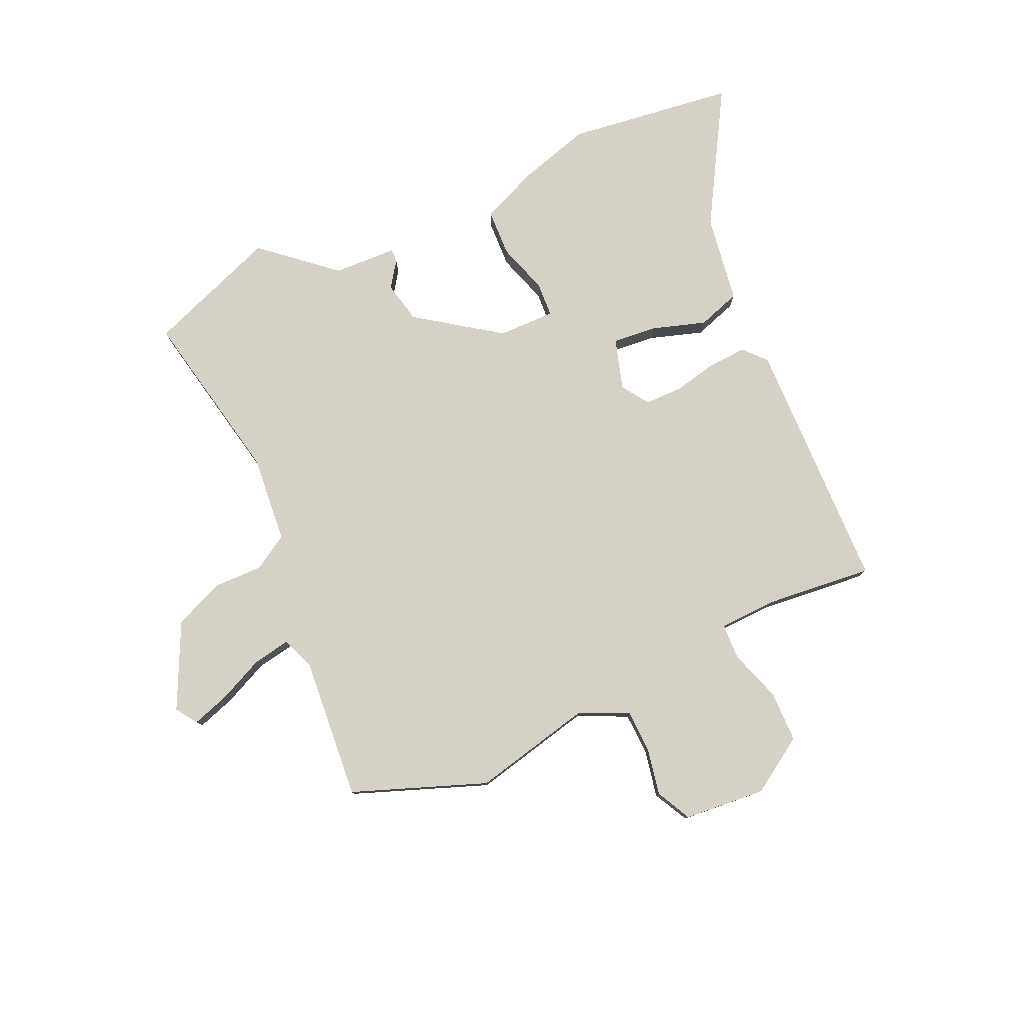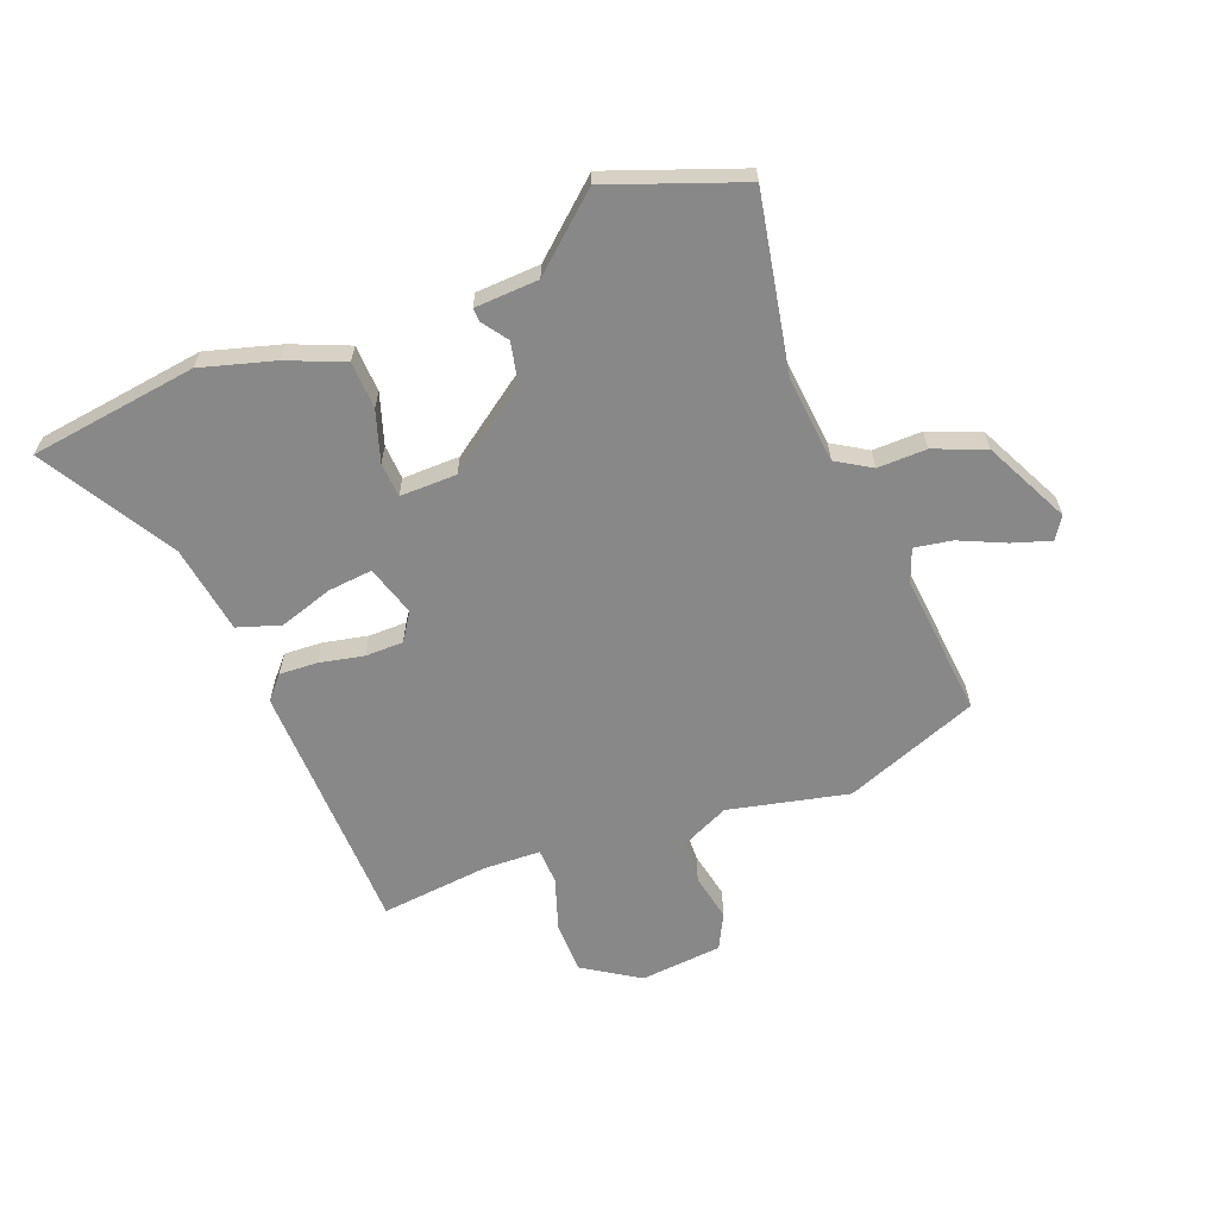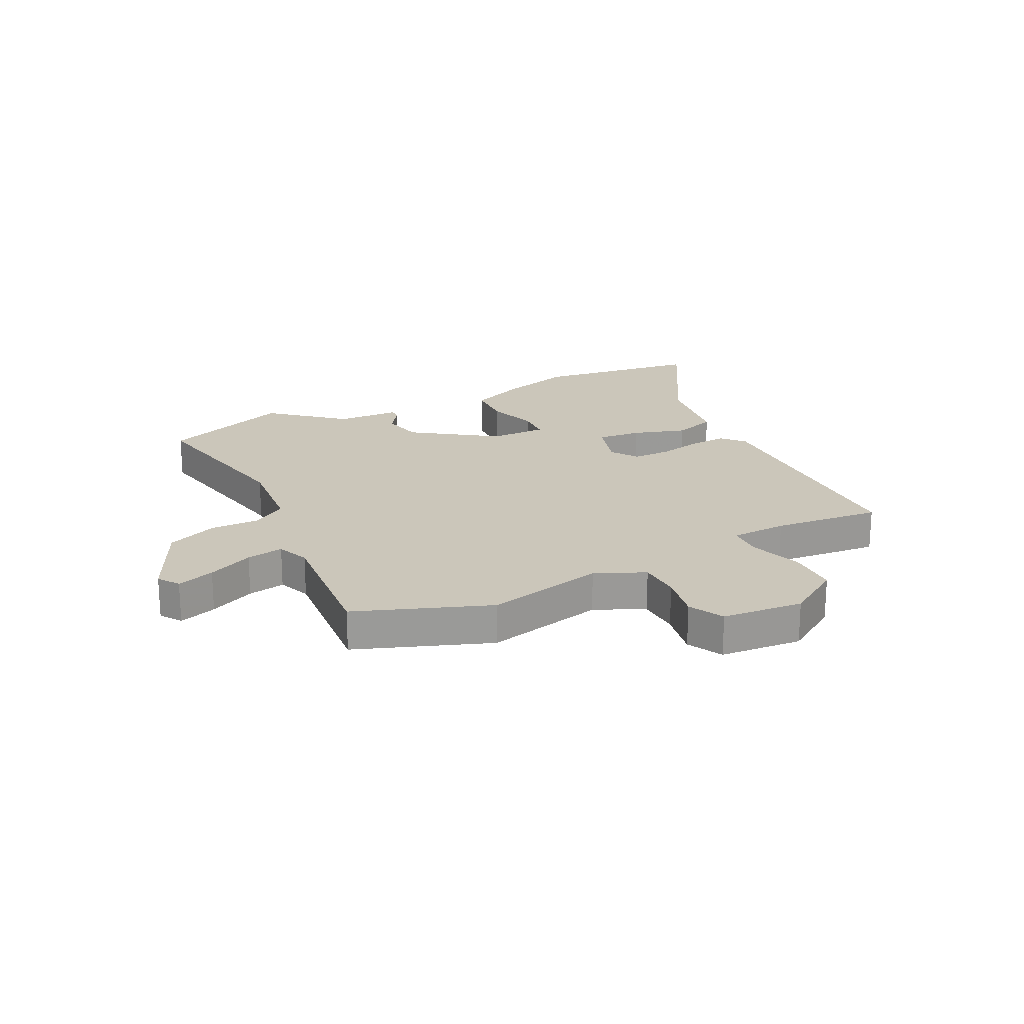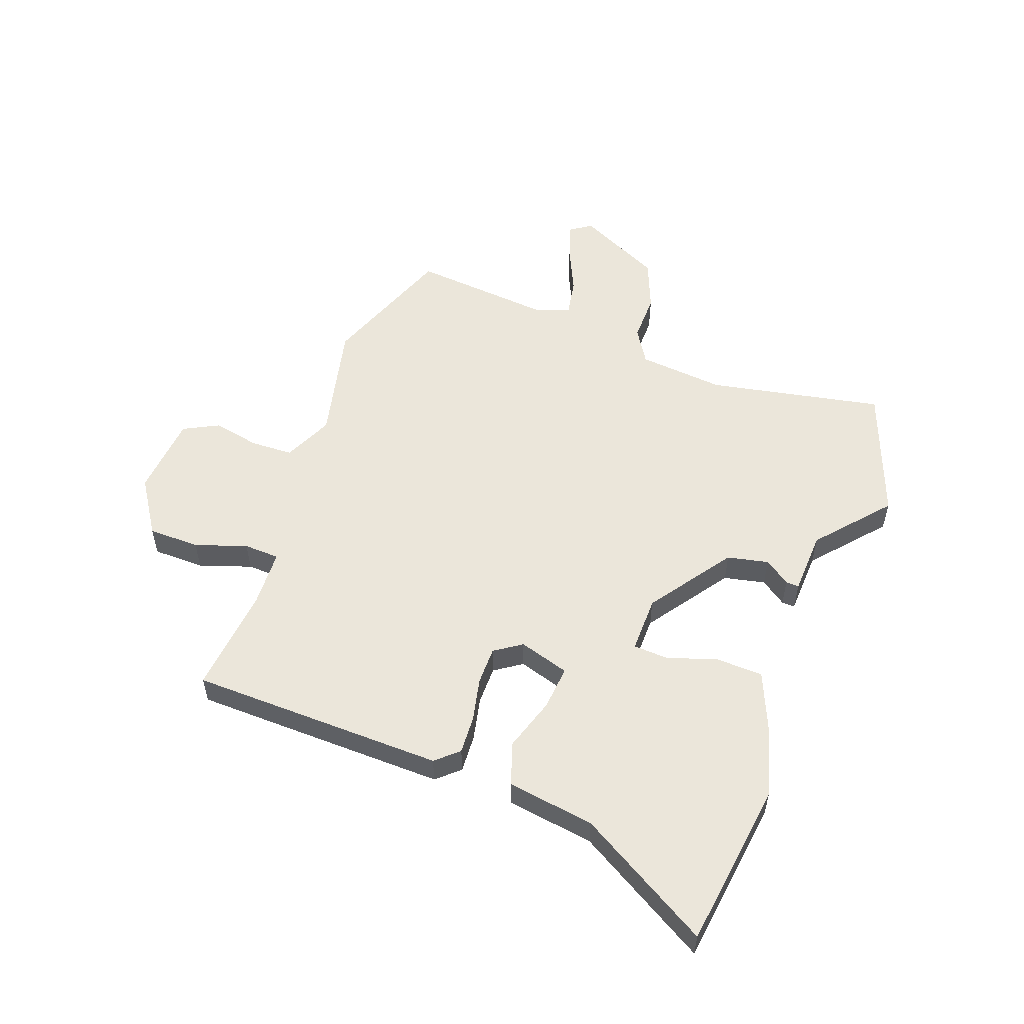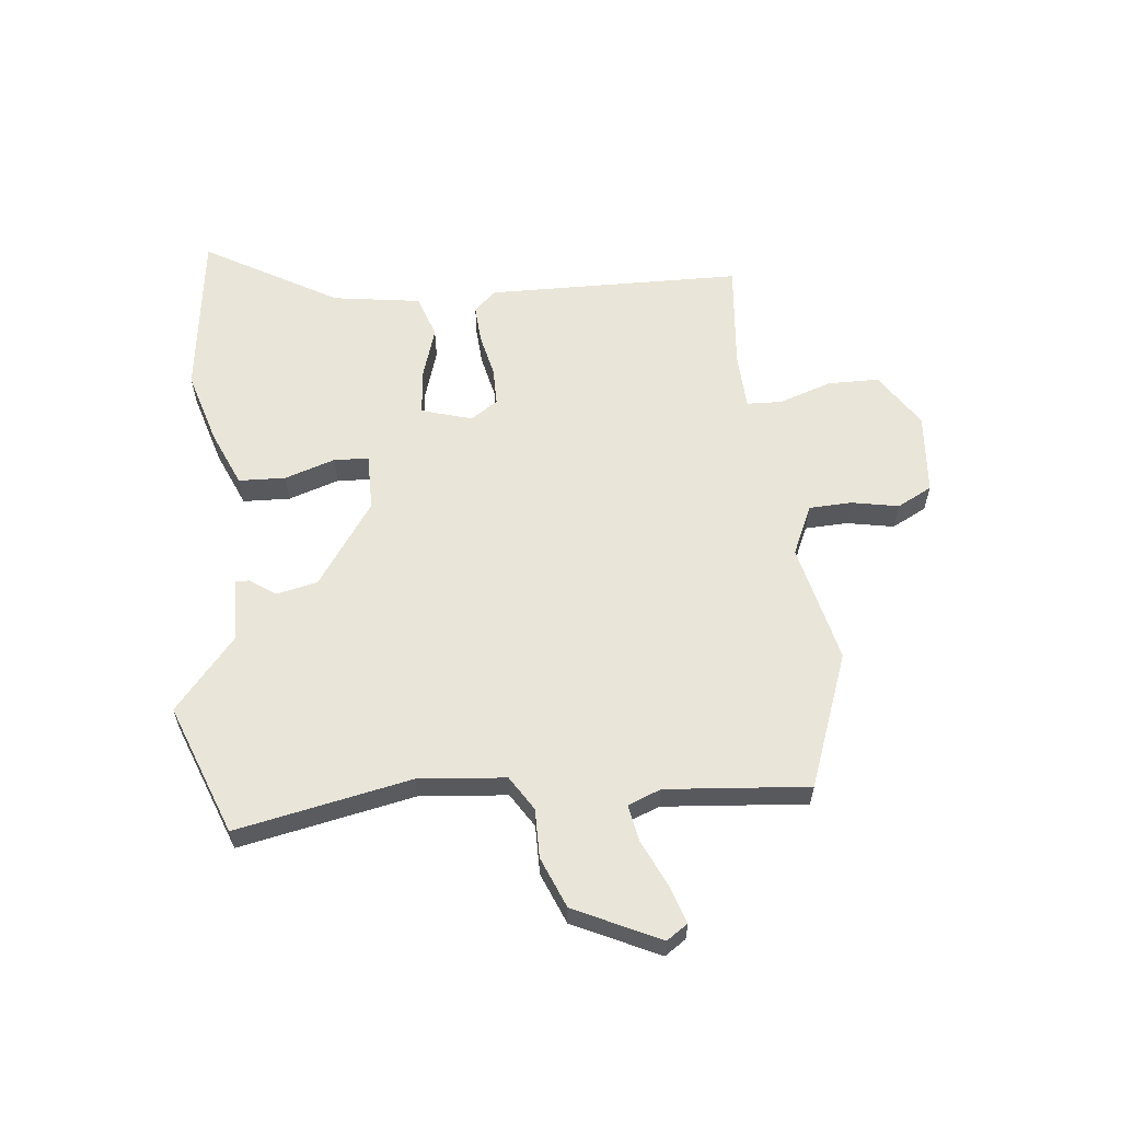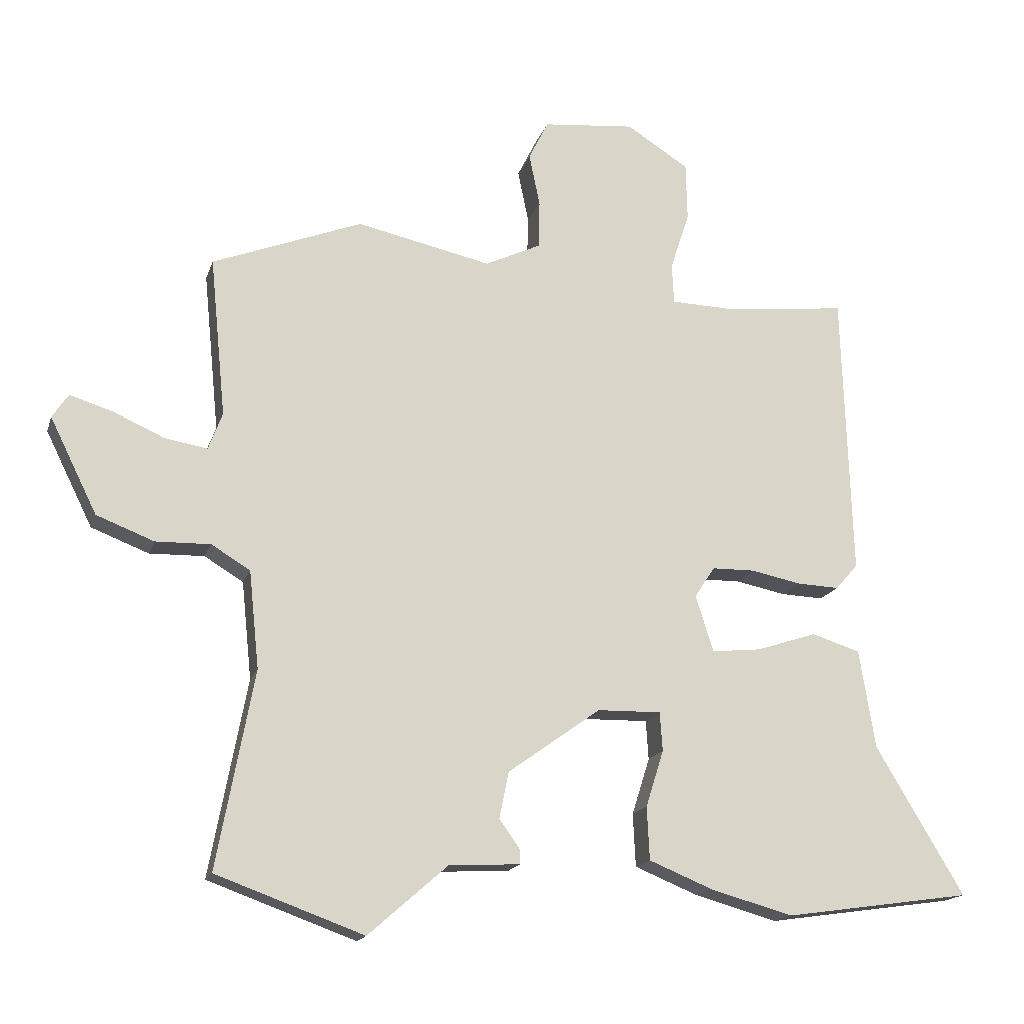
<metadata>
{"format":"obj","ext":"obj","renderer":"f3d","projection":"perspective","resolution":1024,"background":"white","views":[{"elev":79.3,"azim":-24.9,"up":"+Y"},{"elev":-62.8,"azim":-159.1,"up":"+Y"},{"elev":21.2,"azim":-27.3,"up":"+Y"},{"elev":54.8,"azim":109.6,"up":"+Y"},{"elev":59.7,"azim":-96.7,"up":"+Y"},{"elev":-16.6,"azim":-15.2,"up":"+Z"}]}
</metadata>
<code>
v 0.487 0.07 0.503
v 0.501 0.07 0.054
v 0.466 0.07 0.014
v 0.399 0.07 0.017
v 0.321 0.07 0.033
v 0.254 0.07 0.032
v 0.222 0.07 -0.016
v 0.25 0.07 -0.105
v 0.328 0.07 -0.097
v 0.422 0.07 -0.066
v 0.498 0.07 -0.09
v 0.523 0.07 -0.245
v 0.661 0.07 -0.477
v 0.367 0.07 -0.519
v 0.238 0.07 -0.483
v 0.138 0.07 -0.442
v 0.134 0.07 -0.359
v 0.162 0.07 -0.27
v 0.158 0.07 -0.209
v 0.058 0.07 -0.211
v -0.087 0.07 -0.315
v -0.102 0.07 -0.388
v -0.07 0.07 -0.433
v -0.069 0.07 -0.456
v -0.181 0.07 -0.462
v -0.305 0.07 -0.571
v -0.537 0.07 -0.487
v -0.479 0.07 -0.178
v -0.495 0.07 -0.025
v -0.556 0.07 0.012
v -0.642 0.07 0.01
v -0.732 0.07 0.045
v -0.806 0.07 0.194
v -0.781 0.07 0.232
v -0.714 0.07 0.211
v -0.633 0.07 0.175
v -0.567 0.07 0.164
v -0.545 0.07 0.222
v -0.57 0.07 0.473
v -0.335 0.07 0.564
v -0.124 0.07 0.518
v -0.037 0.07 0.559
v -0.035 0.07 0.634
v -0.052 0.07 0.717
v -0.021 0.07 0.779
v 0.123 0.07 0.793
v 0.221 0.07 0.731
v 0.223 0.07 0.64
v 0.193 0.07 0.548
v 0.196 0.07 0.485
v 0.296 0.07 0.482
v 0.487 0 0.503
v 0.501 0 0.054
v 0.466 0 0.014
v 0.399 0 0.017
v 0.321 0 0.033
v 0.254 0 0.032
v 0.222 0 -0.016
v 0.25 0 -0.105
v 0.328 0 -0.097
v 0.422 0 -0.066
v 0.498 0 -0.09
v 0.523 0 -0.245
v 0.661 0 -0.477
v 0.367 0 -0.519
v 0.238 0 -0.483
v 0.138 0 -0.442
v 0.134 0 -0.359
v 0.162 0 -0.27
v 0.158 0 -0.209
v 0.058 0 -0.211
v -0.087 0 -0.315
v -0.102 0 -0.388
v -0.07 0 -0.433
v -0.069 0 -0.456
v -0.181 0 -0.462
v -0.305 0 -0.571
v -0.537 0 -0.487
v -0.479 0 -0.178
v -0.495 0 -0.025
v -0.556 0 0.012
v -0.642 0 0.01
v -0.732 0 0.045
v -0.806 0 0.194
v -0.781 0 0.232
v -0.714 0 0.211
v -0.633 0 0.175
v -0.567 0 0.164
v -0.545 0 0.222
v -0.57 0 0.473
v -0.335 0 0.564
v -0.124 0 0.518
v -0.037 0 0.559
v -0.035 0 0.634
v -0.052 0 0.717
v -0.021 0 0.779
v 0.123 0 0.793
v 0.221 0 0.731
v 0.223 0 0.64
v 0.193 0 0.548
v 0.196 0 0.485
v 0.296 0 0.482
f 47 48 49
f 46 47 49
f 45 46 49
f 44 45 49
f 43 44 49
f 42 43 49 50
f 41 42 50
f 38 39 40 41
f 37 38 41 50
f 34 35 36
f 33 34 36
f 32 33 36
f 31 32 36
f 30 31 36
f 29 30 36 37
f 25 26 27 28
f 25 28 29
f 24 25 29
f 23 24 29
f 22 23 29
f 21 22 29 37
f 16 17 18
f 15 16 18
f 14 15 18
f 13 14 18
f 12 13 18
f 12 18 19
f 11 12 19
f 10 11 19
f 9 10 19
f 8 9 19 20
f 3 4 5
f 2 3 5
f 1 2 5
f 51 1 5
f 51 5 6
f 51 6 7
f 50 51 7
f 37 50 7
f 21 37 7
f 20 21 7
f 7 8 20
f 100 99 98
f 100 98 97
f 100 97 96
f 100 96 95
f 100 95 94
f 101 100 94 93
f 101 93 92
f 92 91 90 89
f 101 92 89 88
f 87 86 85
f 87 85 84
f 87 84 83
f 87 83 82
f 87 82 81
f 88 87 81 80
f 79 78 77 76
f 80 79 76
f 80 76 75
f 80 75 74
f 80 74 73
f 88 80 73 72
f 69 68 67
f 69 67 66
f 69 66 65
f 69 65 64
f 69 64 63
f 70 69 63
f 70 63 62
f 70 62 61
f 70 61 60
f 71 70 60 59
f 56 55 54
f 56 54 53
f 56 53 52
f 56 52 102
f 57 56 102
f 58 57 102
f 58 102 101
f 58 101 88
f 58 88 72
f 58 72 71
f 71 59 58
f 1 52 53 2
f 2 53 54 3
f 3 54 55 4
f 4 55 56 5
f 5 56 57 6
f 6 57 58 7
f 7 58 59 8
f 8 59 60 9
f 9 60 61 10
f 10 61 62 11
f 11 62 63 12
f 12 63 64 13
f 13 64 65 14
f 14 65 66 15
f 15 66 67 16
f 16 67 68 17
f 17 68 69 18
f 18 69 70 19
f 19 70 71 20
f 20 71 72 21
f 21 72 73 22
f 22 73 74 23
f 23 74 75 24
f 24 75 76 25
f 25 76 77 26
f 26 77 78 27
f 27 78 79 28
f 28 79 80 29
f 29 80 81 30
f 30 81 82 31
f 31 82 83 32
f 32 83 84 33
f 33 84 85 34
f 34 85 86 35
f 35 86 87 36
f 36 87 88 37
f 37 88 89 38
f 38 89 90 39
f 39 90 91 40
f 40 91 92 41
f 41 92 93 42
f 42 93 94 43
f 43 94 95 44
f 44 95 96 45
f 45 96 97 46
f 46 97 98 47
f 47 98 99 48
f 48 99 100 49
f 49 100 101 50
f 50 101 102 51
f 51 102 52 1

</code>
